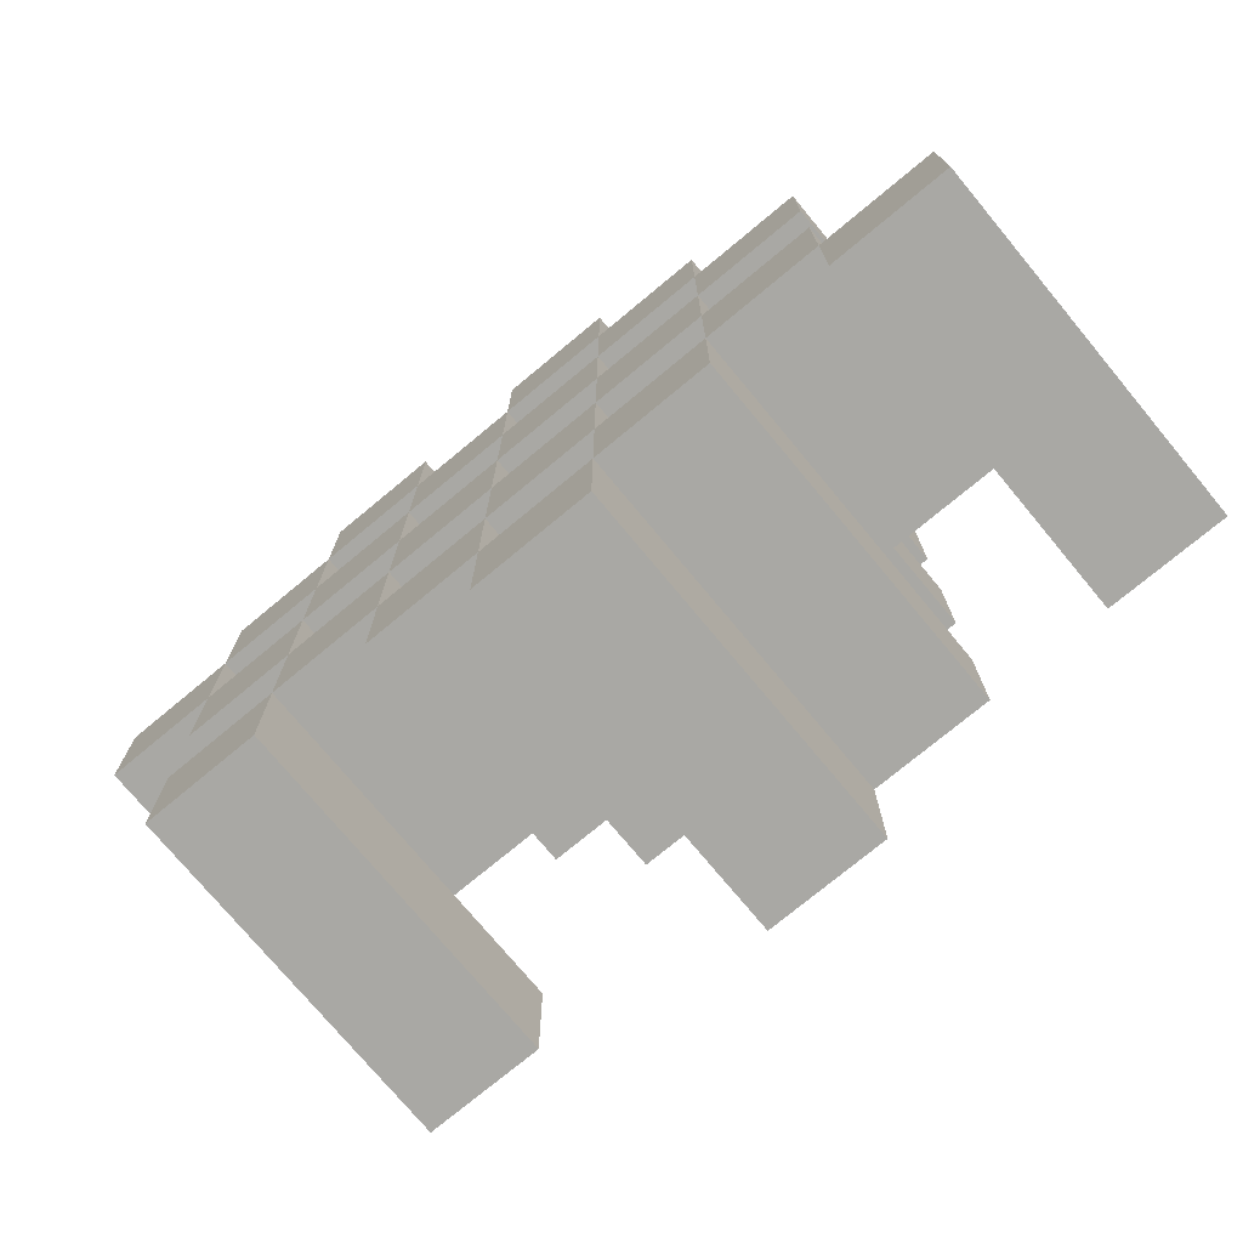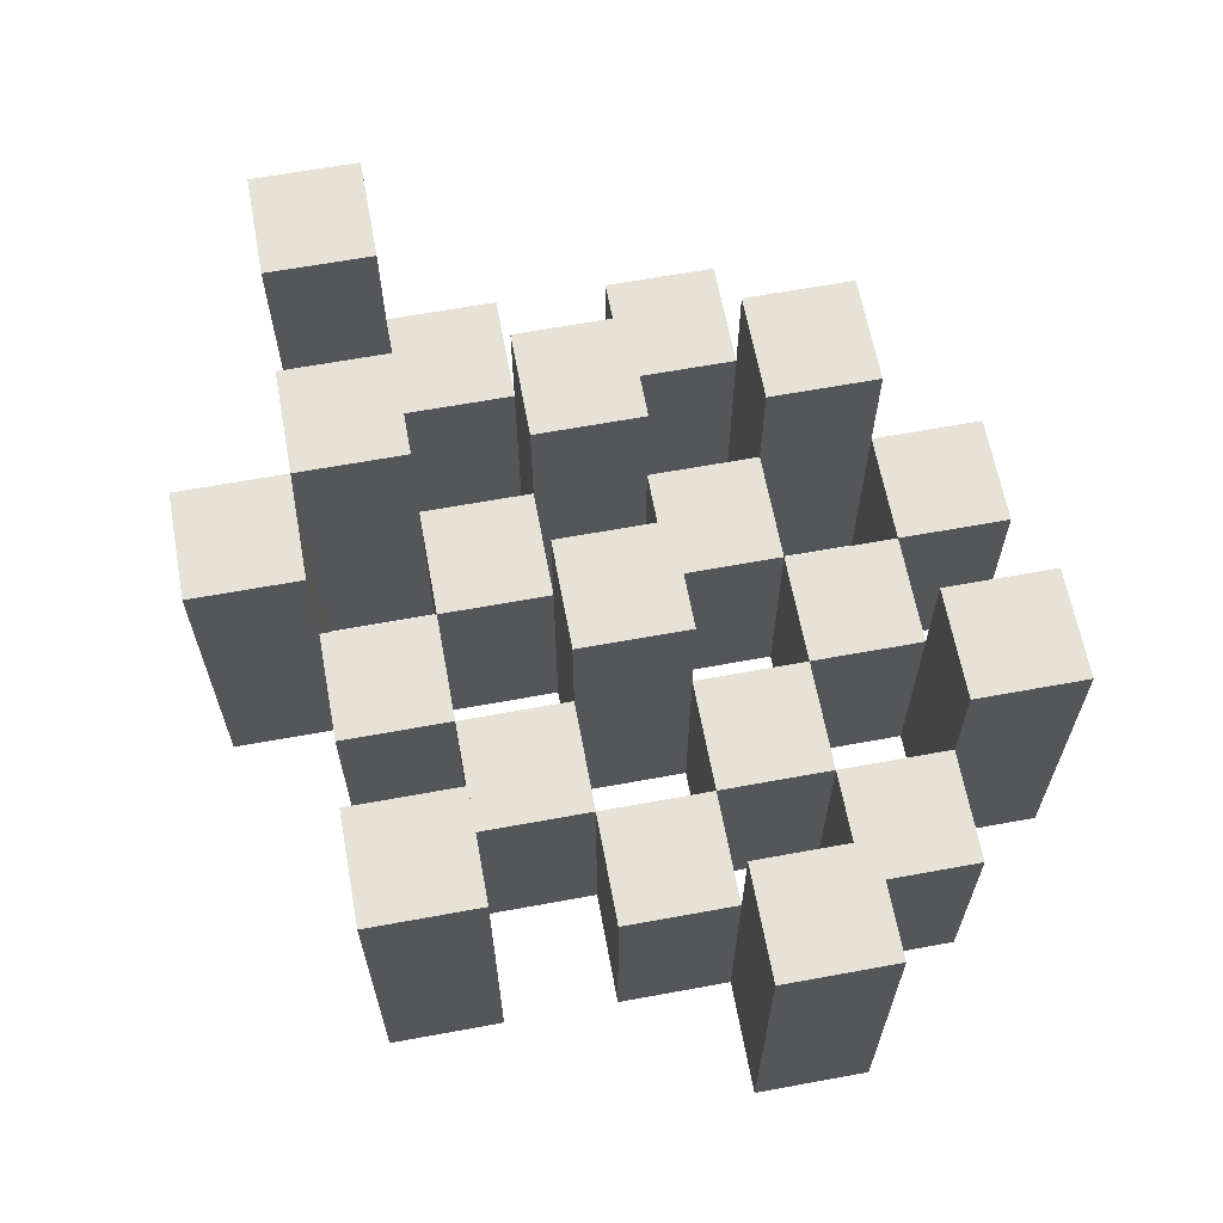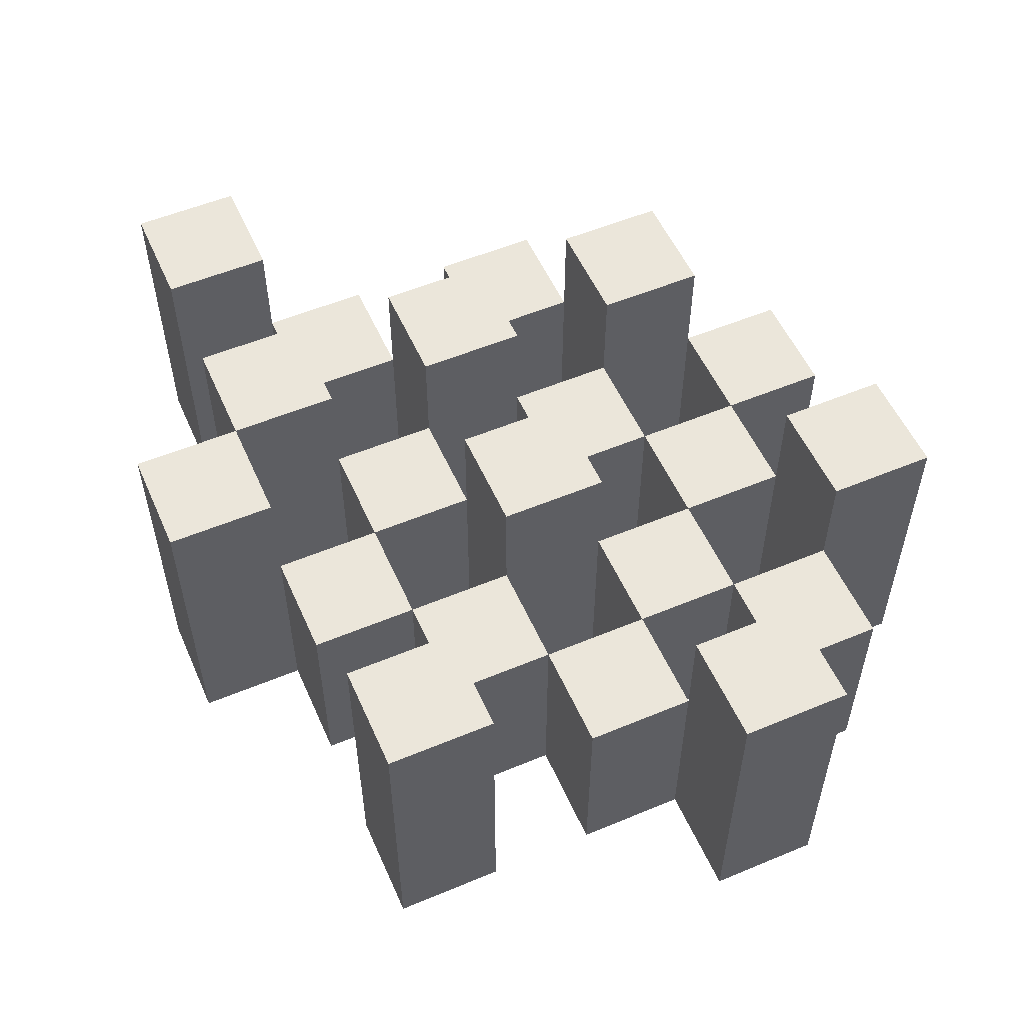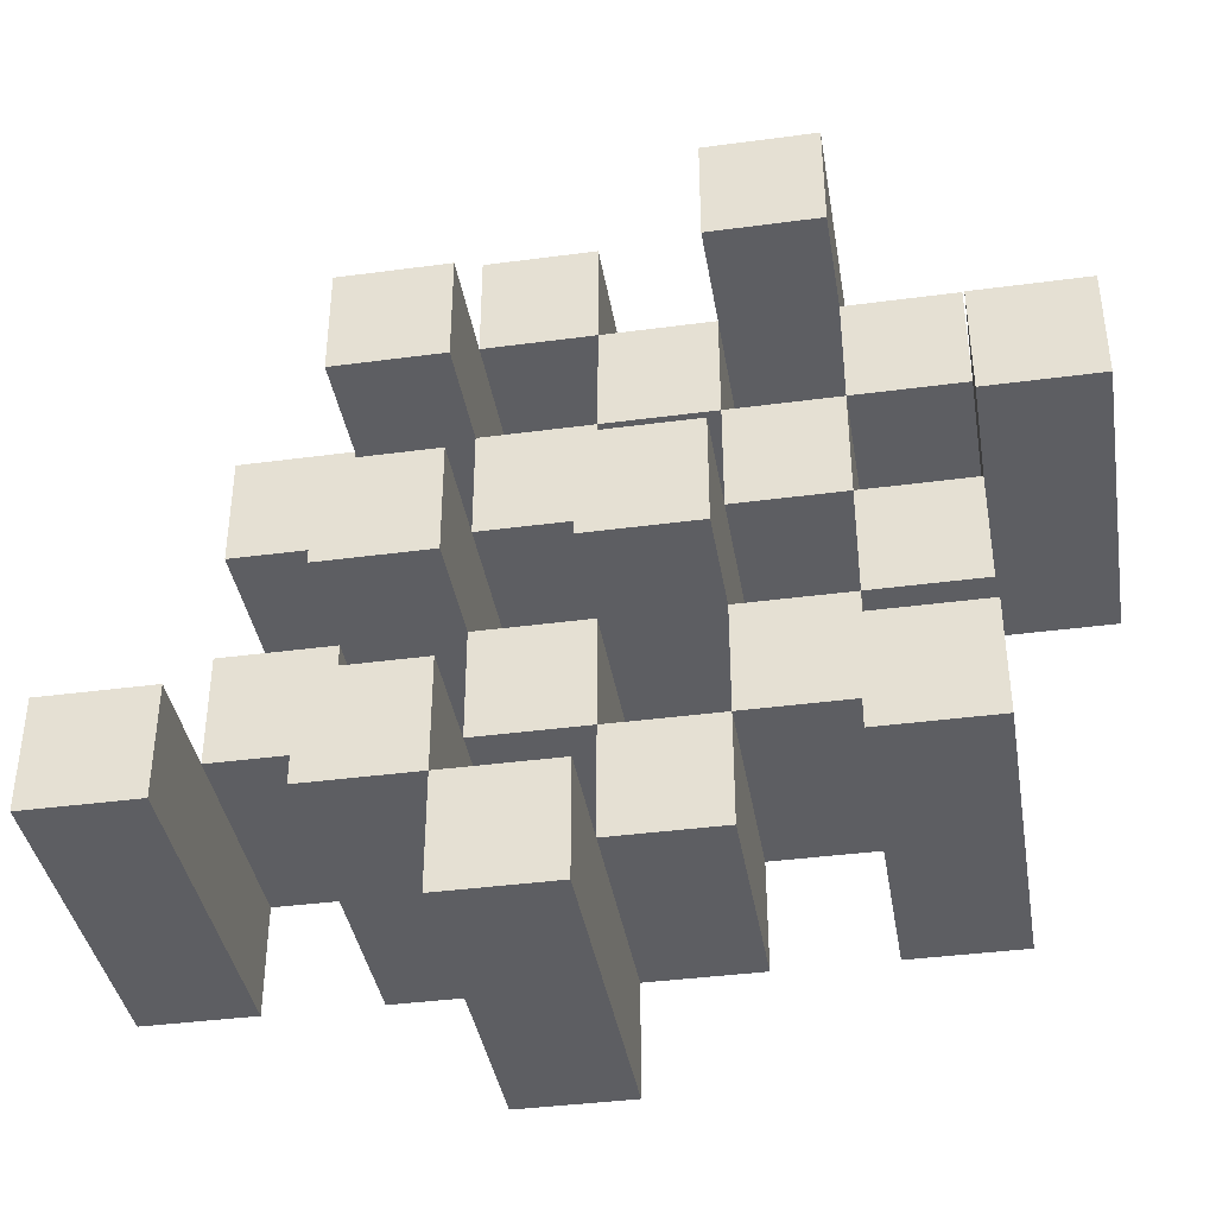
<metadata>
{"format":"obj","ext":"obj","renderer":"f3d","projection":"perspective","resolution":1024,"background":"white","views":[{"elev":-74.9,"azim":39.7,"up":"+Z"},{"elev":63.8,"azim":-100.5,"up":"+Y"},{"elev":54.7,"azim":-113.8,"up":"+Y"},{"elev":-39.0,"azim":-170.5,"up":"+Z"}]}
</metadata>
<code>
o
v 25 0.9 32.8
v 25 0.9 32.7
v 25 1.2 32.8
v 25 1.2 32.7
v 25.1 0.9 32.9
v 25.1 0.9 32.8
v 25.1 0.9 32.7
v 25.1 0.9 32.6
v 25.1 0.9 32.5
v 25.1 0.9 32.4
v 25.1 1.1 32.9
v 25.1 1.1 32.8
v 25.1 1.1 32.7
v 25.1 1.1 32.6
v 25.1 1.2 32.5
v 25.1 1.2 32.4
v 25.2 0.9 33
v 25.2 0.9 32.9
v 25.2 0.9 32.8
v 25.2 0.9 32.7
v 25.2 0.9 32.6
v 25.2 0.9 32.5
v 25.2 1.1 32.9
v 25.2 1.1 32.8
v 25.2 1.1 32.7
v 25.2 1.1 32.6
v 25.2 1.1 32.5
v 25.2 1.2 33
v 25.2 1.2 32.9
v 25.3 0.9 32.9
v 25.3 0.9 32.8
v 25.3 0.9 32.7
v 25.3 0.9 32.6
v 25.3 0.9 32.5
v 25.3 0.9 32.4
v 25.3 1.1 32.9
v 25.3 1.1 32.8
v 25.3 1.1 32.7
v 25.3 1.1 32.6
v 25.3 1.1 32.5
v 25.3 1.1 32.4
v 25.3 1.2 32.7
v 25.3 1.2 32.6
v 25.4 0.9 33
v 25.4 0.9 32.9
v 25.4 0.9 32.8
v 25.4 0.9 32.7
v 25.4 0.9 32.6
v 25.4 0.9 32.5
v 25.4 0.9 32.4
v 25.4 0.9 32.3
v 25.4 1.1 33
v 25.4 1.1 32.9
v 25.4 1.1 32.8
v 25.4 1.1 32.7
v 25.4 1.1 32.6
v 25.4 1.1 32.5
v 25.4 1.1 32.4
v 25.4 1.2 32.4
v 25.4 1.2 32.3
v 25.5 0.9 32.9
v 25.5 0.9 32.8
v 25.5 0.9 32.7
v 25.5 0.9 32.6
v 25.5 0.9 32.5
v 25.5 0.9 32.4
v 25.5 1.1 32.9
v 25.5 1.1 32.8
v 25.5 1.1 32.7
v 25.5 1.1 32.6
v 25.5 1.1 32.5
v 25.5 1.2 32.9
v 25.5 1.2 32.8
v 25.5 1.2 32.7
v 25.5 1.2 32.6
v 25.5 1.2 32.5
v 25.5 1.2 32.4
v 25.6 0.9 32.8
v 25.6 0.9 32.7
v 25.6 0.9 32.6
v 25.6 0.9 32.5
v 25.6 1.1 32.8
v 25.6 1.1 32.7
v 25.6 1.1 32.6
v 25.6 1.1 32.5
v 25.7 0.9 32.5
v 25.7 0.9 32.4
v 25.7 1.1 32.5
v 25.7 1.2 32.5
v 25.7 1.2 32.4
v 25.1 0.9 32.8
v 25.1 0.9 32.7
v 25.1 1.1 32.8
v 25.1 1.1 32.7
v 25.1 1.2 32.8
v 25.1 1.2 32.7
v 25.2 0.9 32.9
v 25.2 0.9 32.8
v 25.2 0.9 32.7
v 25.2 0.9 32.6
v 25.2 0.9 32.5
v 25.2 0.9 32.4
v 25.2 1.1 32.9
v 25.2 1.1 32.8
v 25.2 1.1 32.7
v 25.2 1.1 32.6
v 25.2 1.1 32.5
v 25.2 1.2 32.5
v 25.2 1.2 32.4
v 25.3 0.9 33
v 25.3 0.9 32.9
v 25.3 0.9 32.8
v 25.3 0.9 32.7
v 25.3 0.9 32.6
v 25.3 0.9 32.5
v 25.3 1.1 32.9
v 25.3 1.1 32.8
v 25.3 1.1 32.7
v 25.3 1.1 32.6
v 25.3 1.1 32.5
v 25.3 1.2 33
v 25.3 1.2 32.9
v 25.4 0.9 32.9
v 25.4 0.9 32.8
v 25.4 0.9 32.7
v 25.4 0.9 32.6
v 25.4 0.9 32.5
v 25.4 0.9 32.4
v 25.4 1.1 32.9
v 25.4 1.1 32.8
v 25.4 1.1 32.7
v 25.4 1.1 32.6
v 25.4 1.1 32.5
v 25.4 1.1 32.4
v 25.4 1.2 32.7
v 25.4 1.2 32.6
v 25.5 0.9 33
v 25.5 0.9 32.9
v 25.5 0.9 32.8
v 25.5 0.9 32.7
v 25.5 0.9 32.6
v 25.5 0.9 32.5
v 25.5 0.9 32.4
v 25.5 0.9 32.3
v 25.5 1.1 33
v 25.5 1.1 32.9
v 25.5 1.1 32.8
v 25.5 1.1 32.7
v 25.5 1.1 32.6
v 25.5 1.1 32.5
v 25.5 1.2 32.4
v 25.5 1.2 32.3
v 25.6 0.9 32.9
v 25.6 0.9 32.8
v 25.6 0.9 32.7
v 25.6 0.9 32.6
v 25.6 0.9 32.5
v 25.6 0.9 32.4
v 25.6 1.1 32.8
v 25.6 1.1 32.7
v 25.6 1.1 32.6
v 25.6 1.1 32.5
v 25.6 1.2 32.9
v 25.6 1.2 32.8
v 25.6 1.2 32.7
v 25.6 1.2 32.6
v 25.6 1.2 32.5
v 25.6 1.2 32.4
v 25.7 0.9 32.8
v 25.7 0.9 32.7
v 25.7 0.9 32.6
v 25.7 0.9 32.5
v 25.7 1.1 32.8
v 25.7 1.1 32.7
v 25.7 1.1 32.6
v 25.7 1.1 32.5
v 25.8 0.9 32.5
v 25.8 0.9 32.4
v 25.8 1.2 32.5
v 25.8 1.2 32.4
v 25.2 0.9 33
v 25.2 1.2 33
v 25.3 0.9 33
v 25.3 1.2 33
v 25.4 0.9 33
v 25.4 1.1 33
v 25.5 0.9 33
v 25.5 1.1 33
v 25.1 0.9 32.9
v 25.1 1.1 32.9
v 25.2 0.9 32.9
v 25.2 1.1 32.9
v 25.3 0.9 32.9
v 25.3 1.1 32.9
v 25.4 0.9 32.9
v 25.4 1.1 32.9
v 25.5 0.9 32.9
v 25.5 1.1 32.9
v 25.5 1.2 32.9
v 25.6 0.9 32.9
v 25.6 1.2 32.9
v 25 0.9 32.8
v 25 1.2 32.8
v 25.1 0.9 32.8
v 25.1 1.1 32.8
v 25.1 1.2 32.8
v 25.2 0.9 32.8
v 25.2 1.1 32.8
v 25.3 0.9 32.8
v 25.3 1.1 32.8
v 25.4 0.9 32.8
v 25.4 1.1 32.8
v 25.5 0.9 32.8
v 25.5 1.1 32.8
v 25.6 0.9 32.8
v 25.6 1.1 32.8
v 25.7 0.9 32.8
v 25.7 1.1 32.8
v 25.1 0.9 32.7
v 25.1 1.1 32.7
v 25.2 0.9 32.7
v 25.2 1.1 32.7
v 25.3 0.9 32.7
v 25.3 1.1 32.7
v 25.3 1.2 32.7
v 25.4 0.9 32.7
v 25.4 1.1 32.7
v 25.4 1.2 32.7
v 25.5 0.9 32.7
v 25.5 1.1 32.7
v 25.5 1.2 32.7
v 25.6 0.9 32.7
v 25.6 1.1 32.7
v 25.6 1.2 32.7
v 25.2 0.9 32.6
v 25.2 1.1 32.6
v 25.3 0.9 32.6
v 25.3 1.1 32.6
v 25.4 0.9 32.6
v 25.4 1.1 32.6
v 25.5 0.9 32.6
v 25.5 1.1 32.6
v 25.6 0.9 32.6
v 25.6 1.1 32.6
v 25.7 0.9 32.6
v 25.7 1.1 32.6
v 25.1 0.9 32.5
v 25.1 1.2 32.5
v 25.2 0.9 32.5
v 25.2 1.1 32.5
v 25.2 1.2 32.5
v 25.3 0.9 32.5
v 25.3 1.1 32.5
v 25.4 0.9 32.5
v 25.4 1.1 32.5
v 25.5 0.9 32.5
v 25.5 1.1 32.5
v 25.5 1.2 32.5
v 25.6 0.9 32.5
v 25.6 1.1 32.5
v 25.6 1.2 32.5
v 25.7 0.9 32.5
v 25.7 1.1 32.5
v 25.7 1.2 32.5
v 25.8 0.9 32.5
v 25.8 1.2 32.5
v 25.4 0.9 32.4
v 25.4 1.1 32.4
v 25.4 1.2 32.4
v 25.5 0.9 32.4
v 25.5 1.2 32.4
v 25.2 0.9 32.9
v 25.2 1.1 32.9
v 25.2 1.2 32.9
v 25.3 0.9 32.9
v 25.3 1.1 32.9
v 25.3 1.2 32.9
v 25.4 0.9 32.9
v 25.4 1.1 32.9
v 25.5 0.9 32.9
v 25.5 1.1 32.9
v 25.1 0.9 32.8
v 25.1 1.1 32.8
v 25.2 0.9 32.8
v 25.2 1.1 32.8
v 25.3 0.9 32.8
v 25.3 1.1 32.8
v 25.4 0.9 32.8
v 25.4 1.1 32.8
v 25.5 0.9 32.8
v 25.5 1.1 32.8
v 25.5 1.2 32.8
v 25.6 0.9 32.8
v 25.6 1.1 32.8
v 25.6 1.2 32.8
v 25 0.9 32.7
v 25 1.2 32.7
v 25.1 0.9 32.7
v 25.1 1.1 32.7
v 25.1 1.2 32.7
v 25.2 0.9 32.7
v 25.2 1.1 32.7
v 25.3 0.9 32.7
v 25.3 1.1 32.7
v 25.4 0.9 32.7
v 25.4 1.1 32.7
v 25.5 0.9 32.7
v 25.5 1.1 32.7
v 25.6 0.9 32.7
v 25.6 1.1 32.7
v 25.7 0.9 32.7
v 25.7 1.1 32.7
v 25.1 0.9 32.6
v 25.1 1.1 32.6
v 25.2 0.9 32.6
v 25.2 1.1 32.6
v 25.3 0.9 32.6
v 25.3 1.1 32.6
v 25.3 1.2 32.6
v 25.4 0.9 32.6
v 25.4 1.1 32.6
v 25.4 1.2 32.6
v 25.5 0.9 32.6
v 25.5 1.1 32.6
v 25.5 1.2 32.6
v 25.6 0.9 32.6
v 25.6 1.1 32.6
v 25.6 1.2 32.6
v 25.2 0.9 32.5
v 25.2 1.1 32.5
v 25.3 0.9 32.5
v 25.3 1.1 32.5
v 25.4 0.9 32.5
v 25.4 1.1 32.5
v 25.5 0.9 32.5
v 25.5 1.1 32.5
v 25.6 0.9 32.5
v 25.6 1.1 32.5
v 25.7 0.9 32.5
v 25.7 1.1 32.5
v 25.1 0.9 32.4
v 25.1 1.2 32.4
v 25.2 0.9 32.4
v 25.2 1.2 32.4
v 25.3 0.9 32.4
v 25.3 1.1 32.4
v 25.4 0.9 32.4
v 25.4 1.1 32.4
v 25.5 0.9 32.4
v 25.5 1.2 32.4
v 25.6 0.9 32.4
v 25.6 1.2 32.4
v 25.7 0.9 32.4
v 25.7 1.2 32.4
v 25.8 0.9 32.4
v 25.8 1.2 32.4
v 25.4 0.9 32.3
v 25.4 1.2 32.3
v 25.5 0.9 32.3
v 25.5 1.2 32.3
v 25.2 0.9 33
v 25.3 0.9 33
v 25.4 0.9 33
v 25.5 0.9 33
v 25.1 0.9 32.9
v 25.2 0.9 32.9
v 25.3 0.9 32.9
v 25.4 0.9 32.9
v 25.5 0.9 32.9
v 25.6 0.9 32.9
v 25 0.9 32.8
v 25.1 0.9 32.8
v 25.2 0.9 32.8
v 25.3 0.9 32.8
v 25.4 0.9 32.8
v 25.5 0.9 32.8
v 25.6 0.9 32.8
v 25.7 0.9 32.8
v 25 0.9 32.7
v 25.1 0.9 32.7
v 25.2 0.9 32.7
v 25.3 0.9 32.7
v 25.4 0.9 32.7
v 25.5 0.9 32.7
v 25.6 0.9 32.7
v 25.7 0.9 32.7
v 25.1 0.9 32.6
v 25.2 0.9 32.6
v 25.3 0.9 32.6
v 25.4 0.9 32.6
v 25.5 0.9 32.6
v 25.6 0.9 32.6
v 25.7 0.9 32.6
v 25.1 0.9 32.5
v 25.2 0.9 32.5
v 25.3 0.9 32.5
v 25.4 0.9 32.5
v 25.5 0.9 32.5
v 25.6 0.9 32.5
v 25.7 0.9 32.5
v 25.8 0.9 32.5
v 25.1 0.9 32.4
v 25.2 0.9 32.4
v 25.3 0.9 32.4
v 25.4 0.9 32.4
v 25.5 0.9 32.4
v 25.6 0.9 32.4
v 25.7 0.9 32.4
v 25.8 0.9 32.4
v 25.4 0.9 32.3
v 25.5 0.9 32.3
v 25.4 1.1 33
v 25.5 1.1 33
v 25.1 1.1 32.9
v 25.2 1.1 32.9
v 25.3 1.1 32.9
v 25.4 1.1 32.9
v 25.5 1.1 32.9
v 25.1 1.1 32.8
v 25.2 1.1 32.8
v 25.3 1.1 32.8
v 25.4 1.1 32.8
v 25.5 1.1 32.8
v 25.6 1.1 32.8
v 25.7 1.1 32.8
v 25.1 1.1 32.7
v 25.2 1.1 32.7
v 25.3 1.1 32.7
v 25.4 1.1 32.7
v 25.5 1.1 32.7
v 25.6 1.1 32.7
v 25.7 1.1 32.7
v 25.1 1.1 32.6
v 25.2 1.1 32.6
v 25.3 1.1 32.6
v 25.4 1.1 32.6
v 25.5 1.1 32.6
v 25.6 1.1 32.6
v 25.7 1.1 32.6
v 25.2 1.1 32.5
v 25.3 1.1 32.5
v 25.4 1.1 32.5
v 25.5 1.1 32.5
v 25.6 1.1 32.5
v 25.7 1.1 32.5
v 25.3 1.1 32.4
v 25.4 1.1 32.4
v 25.2 1.2 33
v 25.3 1.2 33
v 25.2 1.2 32.9
v 25.3 1.2 32.9
v 25.5 1.2 32.9
v 25.6 1.2 32.9
v 25 1.2 32.8
v 25.1 1.2 32.8
v 25.5 1.2 32.8
v 25.6 1.2 32.8
v 25 1.2 32.7
v 25.1 1.2 32.7
v 25.3 1.2 32.7
v 25.4 1.2 32.7
v 25.5 1.2 32.7
v 25.6 1.2 32.7
v 25.3 1.2 32.6
v 25.4 1.2 32.6
v 25.5 1.2 32.6
v 25.6 1.2 32.6
v 25.1 1.2 32.5
v 25.2 1.2 32.5
v 25.5 1.2 32.5
v 25.6 1.2 32.5
v 25.7 1.2 32.5
v 25.8 1.2 32.5
v 25.1 1.2 32.4
v 25.2 1.2 32.4
v 25.4 1.2 32.4
v 25.5 1.2 32.4
v 25.6 1.2 32.4
v 25.7 1.2 32.4
v 25.8 1.2 32.4
v 25.4 1.2 32.3
v 25.5 1.2 32.3
f 3 2 1
f 4 2 3
f 11 6 5
f 12 6 11
f 13 8 7
f 14 8 13
f 15 10 9
f 16 10 15
f 23 18 17
f 24 20 19
f 25 20 24
f 26 22 21
f 27 22 26
f 28 23 17
f 29 23 28
f 36 31 30
f 37 31 36
f 38 33 32
f 39 33 38
f 40 35 34
f 41 35 40
f 42 39 38
f 43 39 42
f 52 45 44
f 53 45 52
f 54 47 46
f 55 47 54
f 56 49 48
f 57 49 56
f 58 51 50
f 59 51 58
f 60 51 59
f 67 62 61
f 68 62 67
f 69 64 63
f 70 64 69
f 71 66 65
f 72 68 67
f 73 68 72
f 74 70 69
f 75 70 74
f 76 66 71
f 77 66 76
f 82 79 78
f 83 79 82
f 84 81 80
f 85 81 84
f 88 87 86
f 89 87 88
f 90 87 89
f 91 92 93
f 93 92 94
f 93 94 95
f 95 94 96
f 97 98 103
f 103 98 104
f 99 100 105
f 105 100 106
f 101 102 107
f 107 102 108
f 108 102 109
f 110 111 116
f 112 113 117
f 117 113 118
f 114 115 119
f 119 115 120
f 110 116 121
f 121 116 122
f 123 124 129
f 129 124 130
f 125 126 131
f 131 126 132
f 127 128 133
f 133 128 134
f 131 132 135
f 135 132 136
f 137 138 145
f 145 138 146
f 139 140 147
f 147 140 148
f 141 142 149
f 149 142 150
f 143 144 151
f 151 144 152
f 153 154 159
f 155 156 160
f 160 156 161
f 157 158 162
f 153 159 163
f 163 159 164
f 160 161 165
f 165 161 166
f 162 158 167
f 167 158 168
f 169 170 173
f 173 170 174
f 171 172 175
f 175 172 176
f 177 178 179
f 179 178 180
f 183 182 181
f 184 182 183
f 187 186 185
f 188 186 187
f 191 190 189
f 192 190 191
f 195 194 193
f 196 194 195
f 200 198 197
f 200 199 198
f 201 199 200
f 204 203 202
f 205 203 204
f 206 203 205
f 209 208 207
f 210 208 209
f 213 212 211
f 214 212 213
f 217 216 215
f 218 216 217
f 221 220 219
f 222 220 221
f 226 224 223
f 226 225 224
f 227 225 226
f 228 225 227
f 232 230 229
f 232 231 230
f 233 231 232
f 234 231 233
f 237 236 235
f 238 236 237
f 241 240 239
f 242 240 241
f 245 244 243
f 246 244 245
f 249 248 247
f 250 248 249
f 251 248 250
f 254 253 252
f 255 253 254
f 259 257 256
f 259 258 257
f 260 258 259
f 261 258 260
f 265 263 262
f 265 264 263
f 266 264 265
f 270 268 267
f 270 269 268
f 271 269 270
f 272 273 275
f 273 274 275
f 275 274 276
f 276 274 277
f 278 279 280
f 280 279 281
f 282 283 284
f 284 283 285
f 286 287 288
f 288 287 289
f 290 291 293
f 291 292 293
f 293 292 294
f 294 292 295
f 296 297 298
f 298 297 299
f 299 297 300
f 301 302 303
f 303 302 304
f 305 306 307
f 307 306 308
f 309 310 311
f 311 310 312
f 313 314 315
f 315 314 316
f 317 318 320
f 318 319 320
f 320 319 321
f 321 319 322
f 323 324 326
f 324 325 326
f 326 325 327
f 327 325 328
f 329 330 331
f 331 330 332
f 333 334 335
f 335 334 336
f 337 338 339
f 339 338 340
f 341 342 343
f 343 342 344
f 345 346 347
f 347 346 348
f 349 350 351
f 351 350 352
f 353 354 355
f 355 354 356
f 357 358 359
f 359 358 360
f 366 362 361
f 367 362 366
f 368 364 363
f 369 364 368
f 372 366 365
f 373 366 372
f 374 368 367
f 375 368 374
f 376 370 369
f 377 370 376
f 379 372 371
f 380 372 379
f 381 374 373
f 382 374 381
f 383 376 375
f 384 376 383
f 385 378 377
f 386 378 385
f 387 381 380
f 388 381 387
f 389 383 382
f 390 383 389
f 391 385 384
f 392 385 391
f 395 389 388
f 396 389 395
f 397 391 390
f 398 391 397
f 399 393 392
f 400 393 399
f 402 395 394
f 403 395 402
f 404 397 396
f 405 397 404
f 406 399 398
f 407 399 406
f 408 401 400
f 409 401 408
f 410 406 405
f 411 406 410
f 412 413 417
f 417 413 418
f 414 415 419
f 419 415 420
f 416 417 421
f 421 417 422
f 420 421 427
f 427 421 428
f 422 423 429
f 429 423 430
f 424 425 431
f 431 425 432
f 426 427 433
f 433 427 434
f 434 435 440
f 440 435 441
f 436 437 442
f 442 437 443
f 438 439 444
f 444 439 445
f 441 442 446
f 446 442 447
f 448 449 450
f 450 449 451
f 452 453 456
f 456 453 457
f 454 455 458
f 458 455 459
f 460 461 464
f 464 461 465
f 462 463 466
f 466 463 467
f 468 469 474
f 474 469 475
f 470 471 477
f 477 471 478
f 472 473 479
f 479 473 480
f 476 477 481
f 481 477 482

</code>
